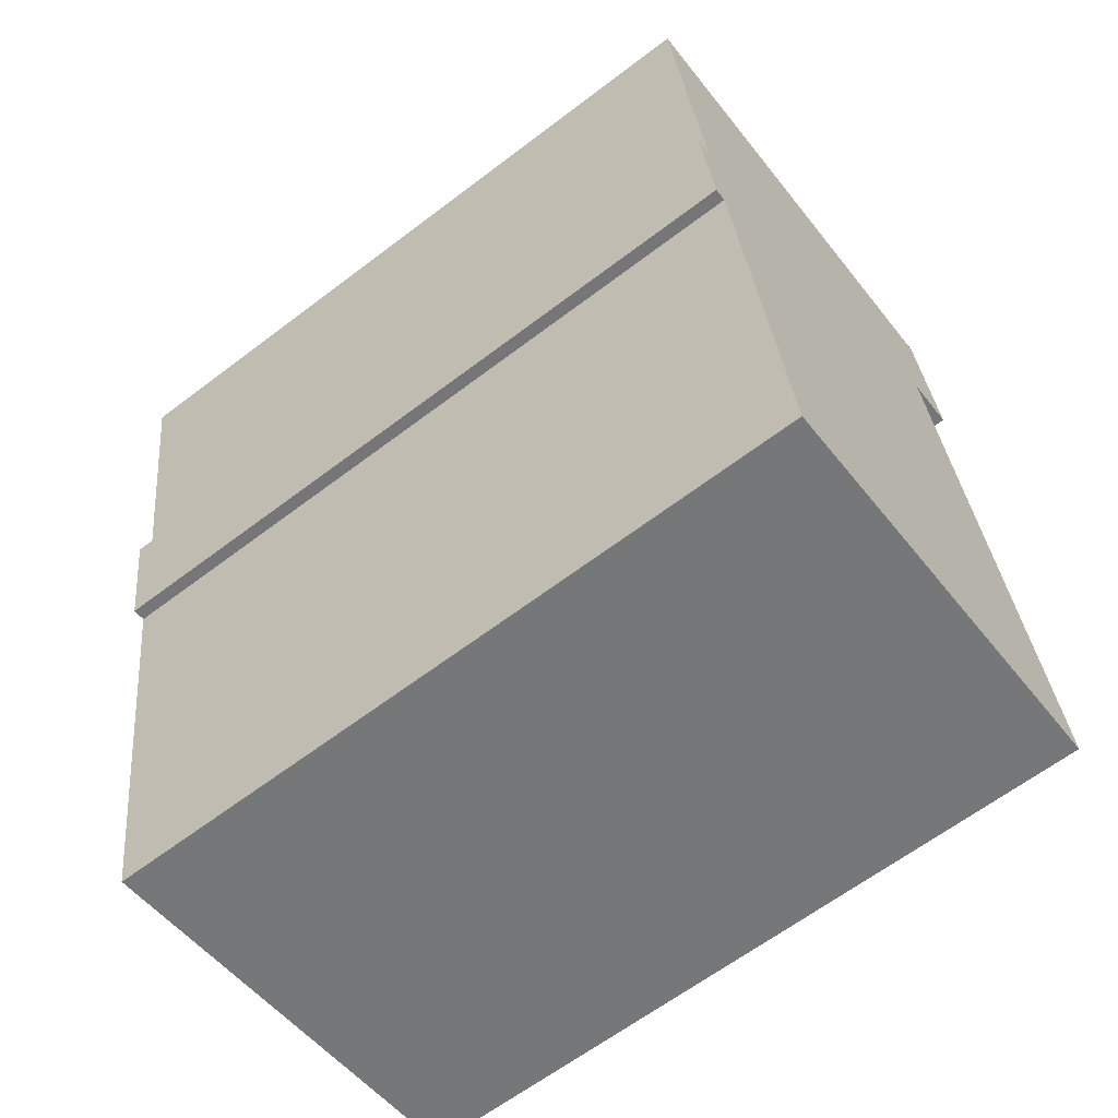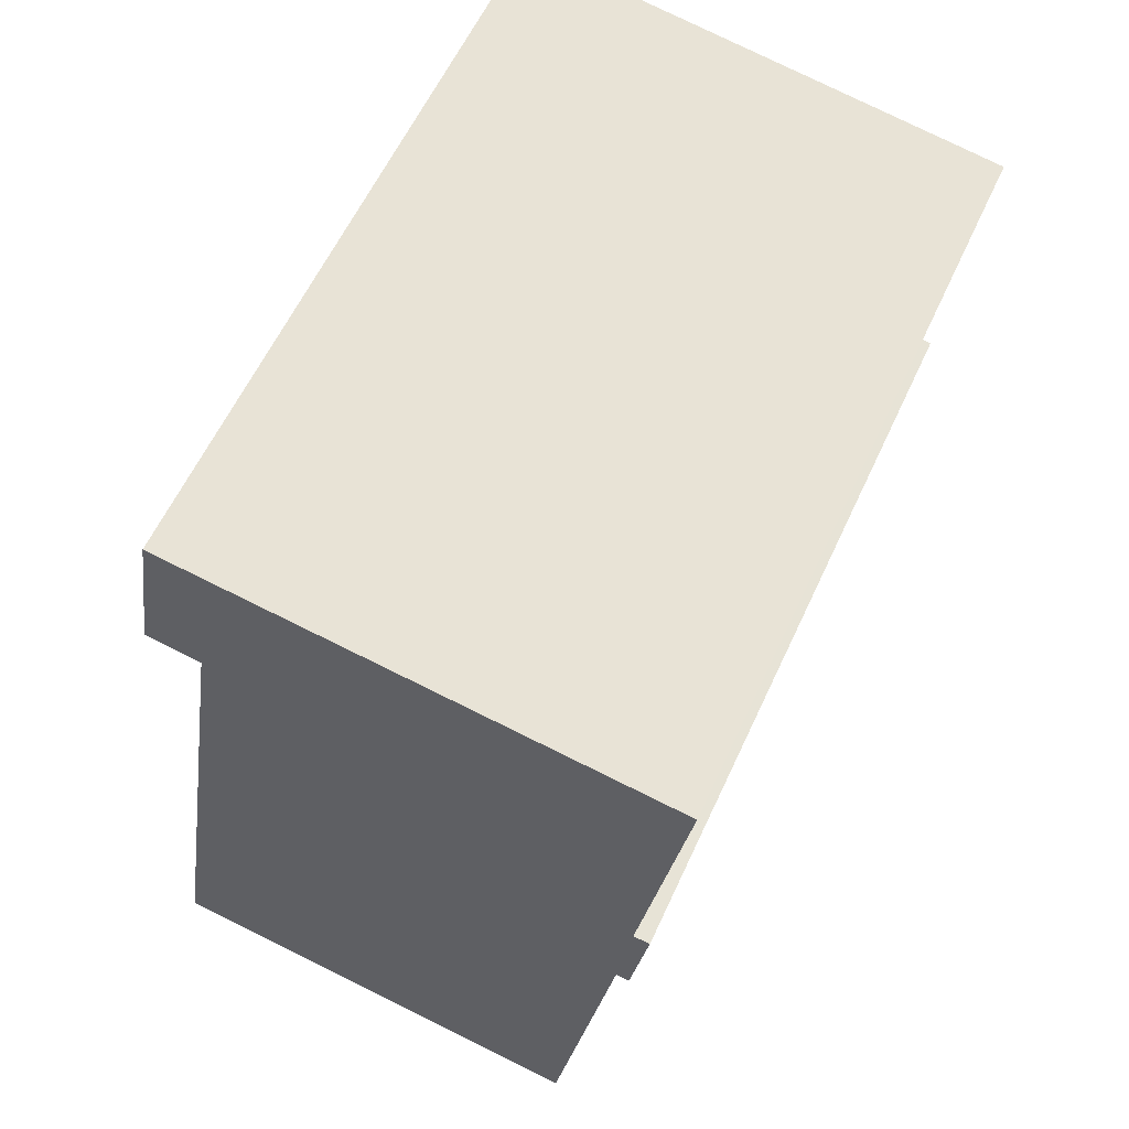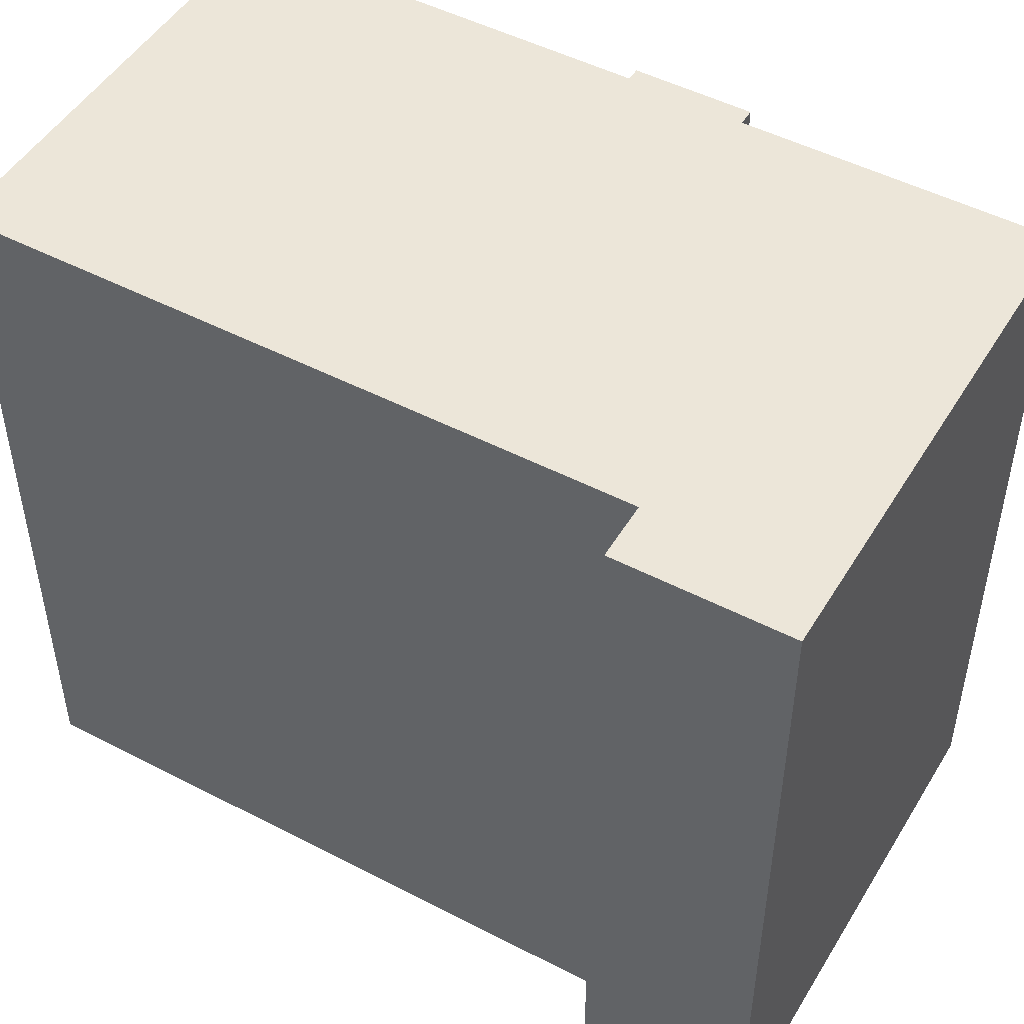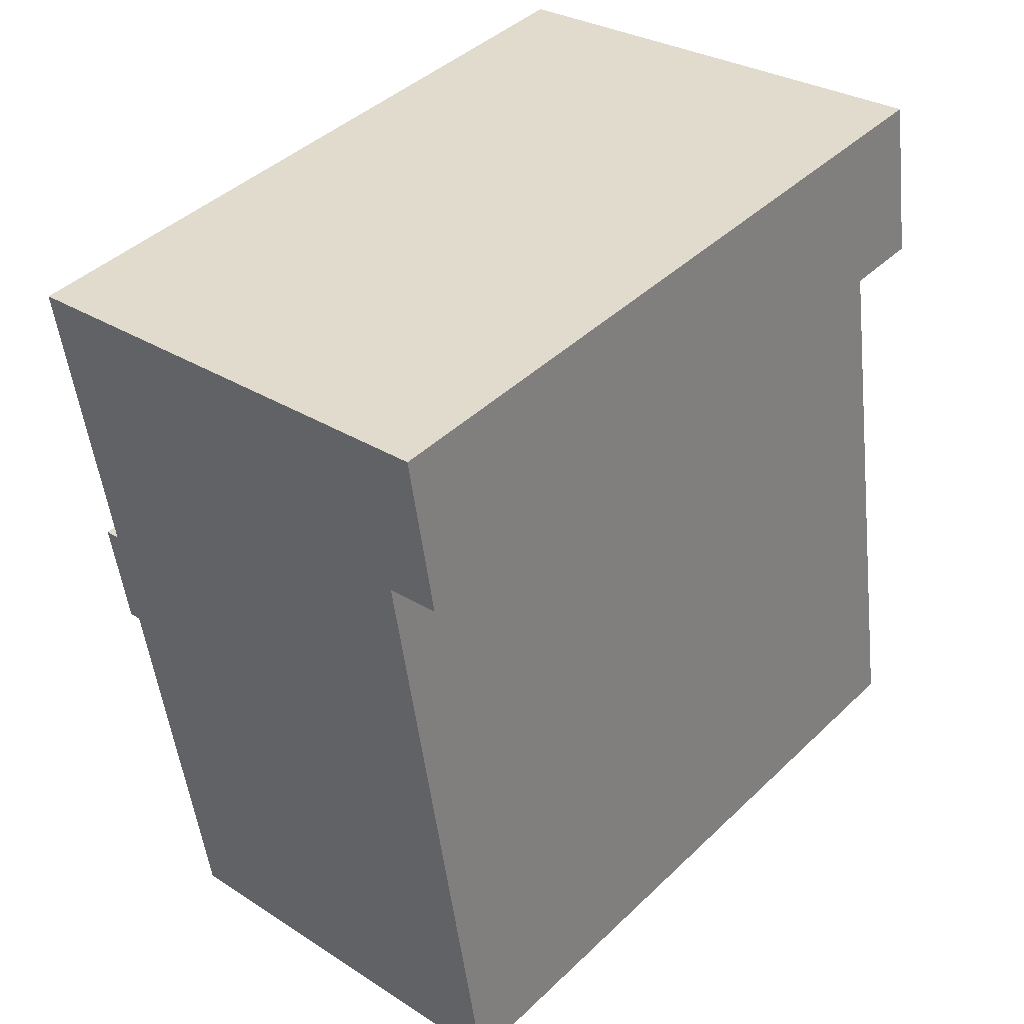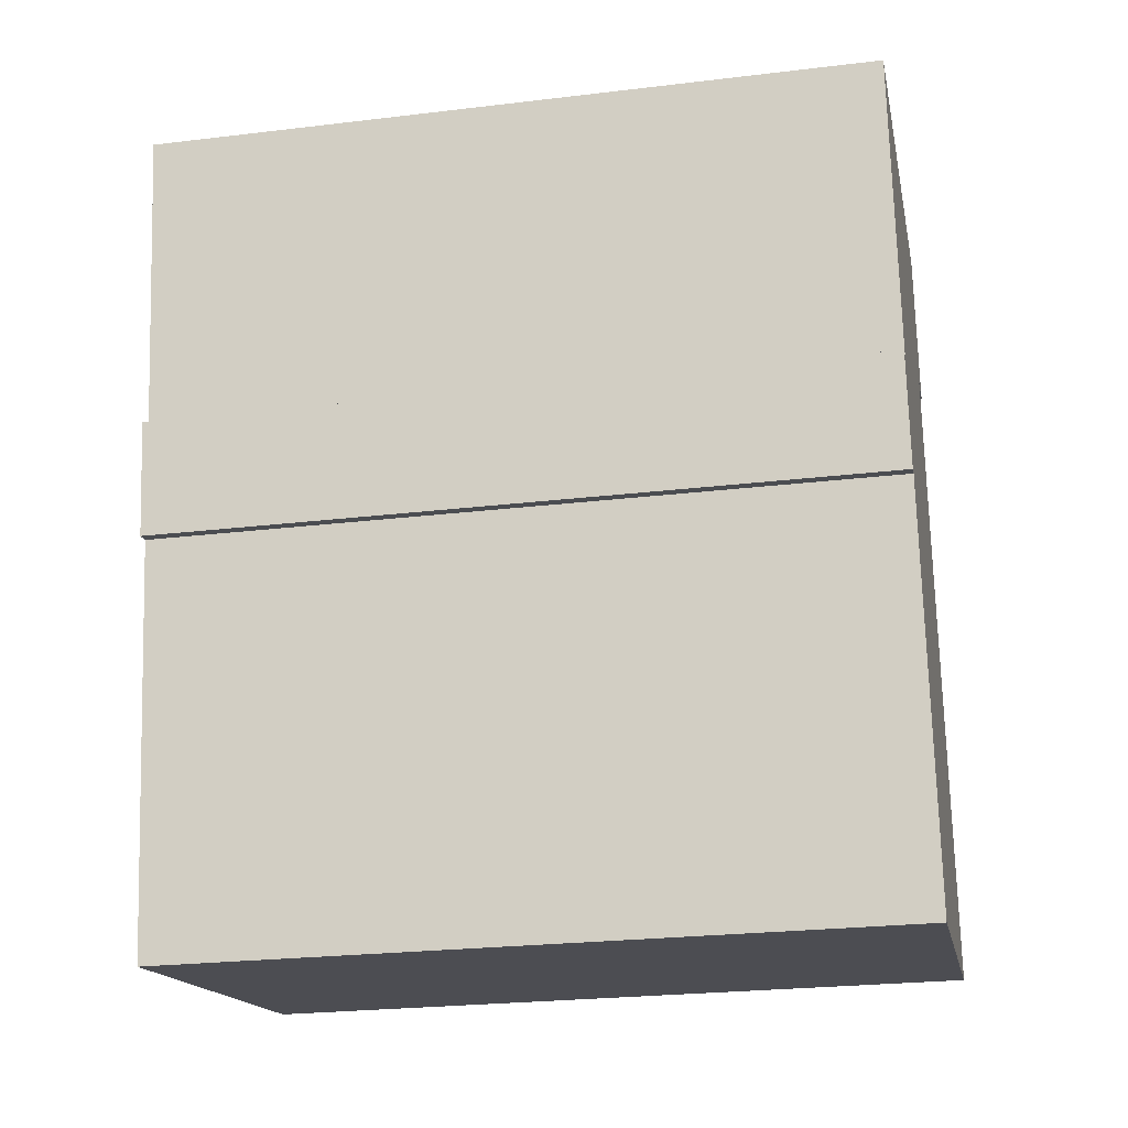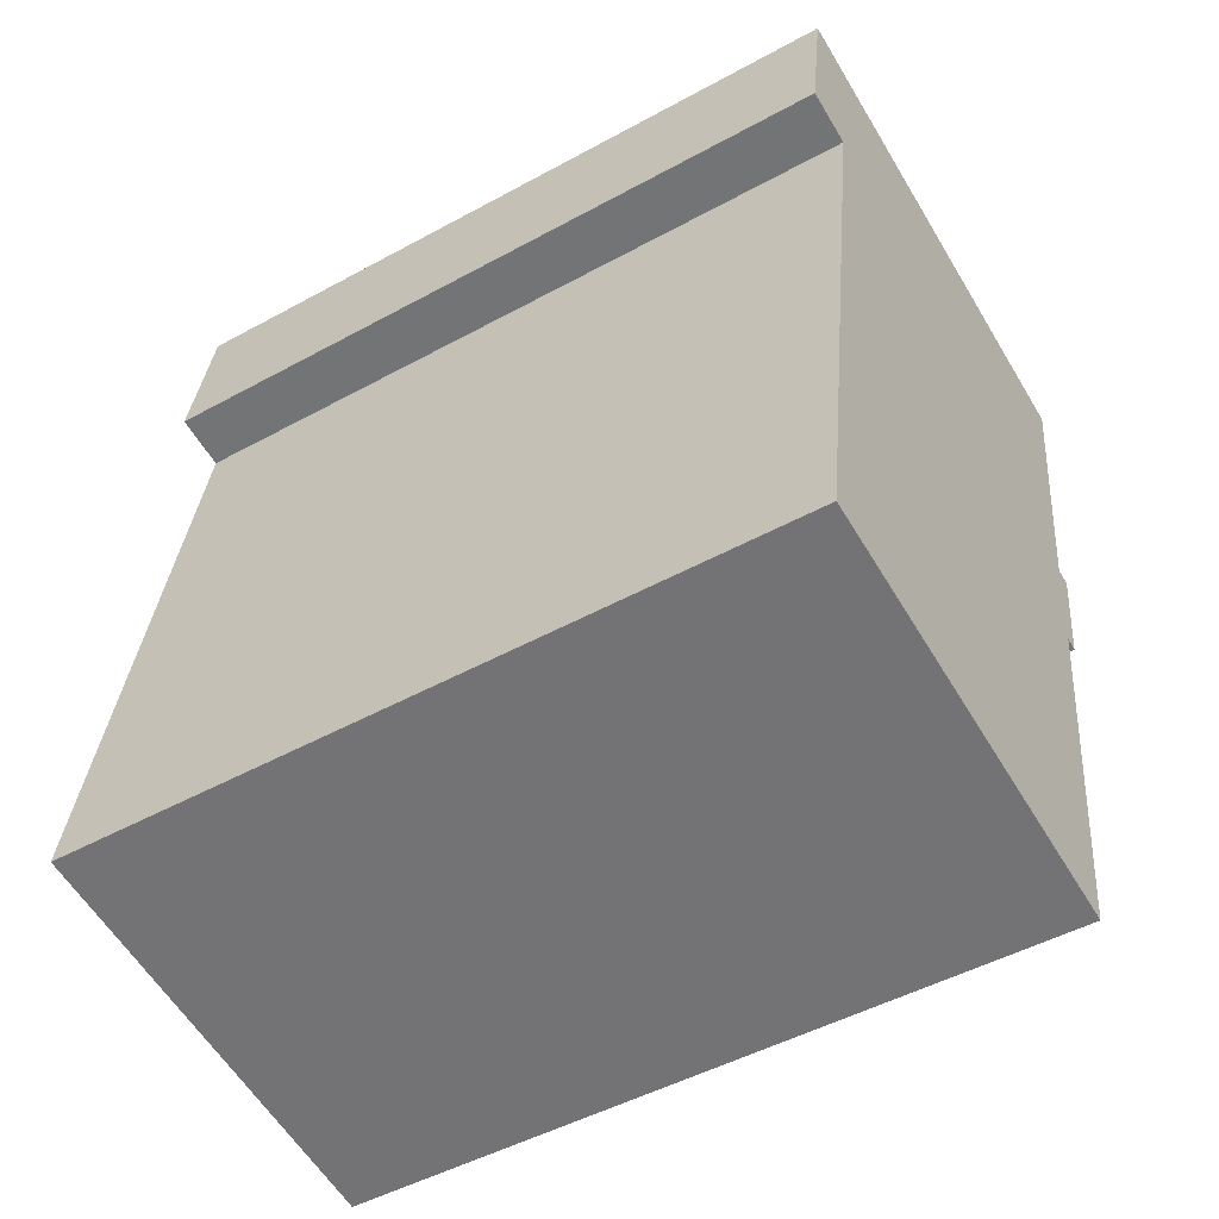
<metadata>
{"format":"obj","ext":"obj","renderer":"f3d","projection":"perspective","resolution":1024,"background":"white","views":[{"elev":-63.7,"azim":127.5,"up":"+Z"},{"elev":59.7,"azim":24.6,"up":"+Z"},{"elev":49.2,"azim":-51.0,"up":"+Y"},{"elev":43.2,"azim":-138.1,"up":"+Z"},{"elev":-25.0,"azim":101.0,"up":"+Z"},{"elev":-49.0,"azim":-58.7,"up":"+Z"}]}
</metadata>
<code>
v  0 19.97 1.223e-15
v  13.78 19.97 9.107
v  12.03 19.97 -1.848
v  2.829 19.97 17.7
v  14.19 19.97 12.22
v  14.63 19.97 12.15
v  15.48 19.97 20.35
v  2.042 19.97 22.43
v  1.325 19.97 17.94
v  14.14 19.97 9.05
v  1.325 -1.099e-15 17.94
v  2.042 -1.373e-15 22.43
v  0 0 0
v  2.829 -1.084e-15 17.7
v  15.48 -1.246e-15 20.35
v  14.19 -7.481e-16 12.22
v  14.63 -7.437e-16 12.15
v  14.14 -5.542e-16 9.05
v  13.78 -5.576e-16 9.107
v  12.03 1.132e-16 -1.848
g defaultobject
f 1 2 3
f 2 1 4
f 2 4 5
f 2 5 6
f 5 4 7
f 7 4 8
f 8 4 9
f 6 10 2
f 11 8 9
f 8 11 12
f 13 4 1
f 4 13 14
f 12 7 8
f 7 12 15
f 16 6 5
f 6 16 17
f 15 5 7
f 5 15 16
f 17 10 6
f 10 17 18
f 19 3 2
f 3 19 20
f 18 2 10
f 2 18 19
f 20 1 3
f 1 20 13
f 14 9 4
f 9 14 11
f 17 19 18
f 19 13 20
f 13 19 14
f 14 19 16
f 16 19 17
f 14 16 15
f 14 15 11
f 11 15 12

</code>
